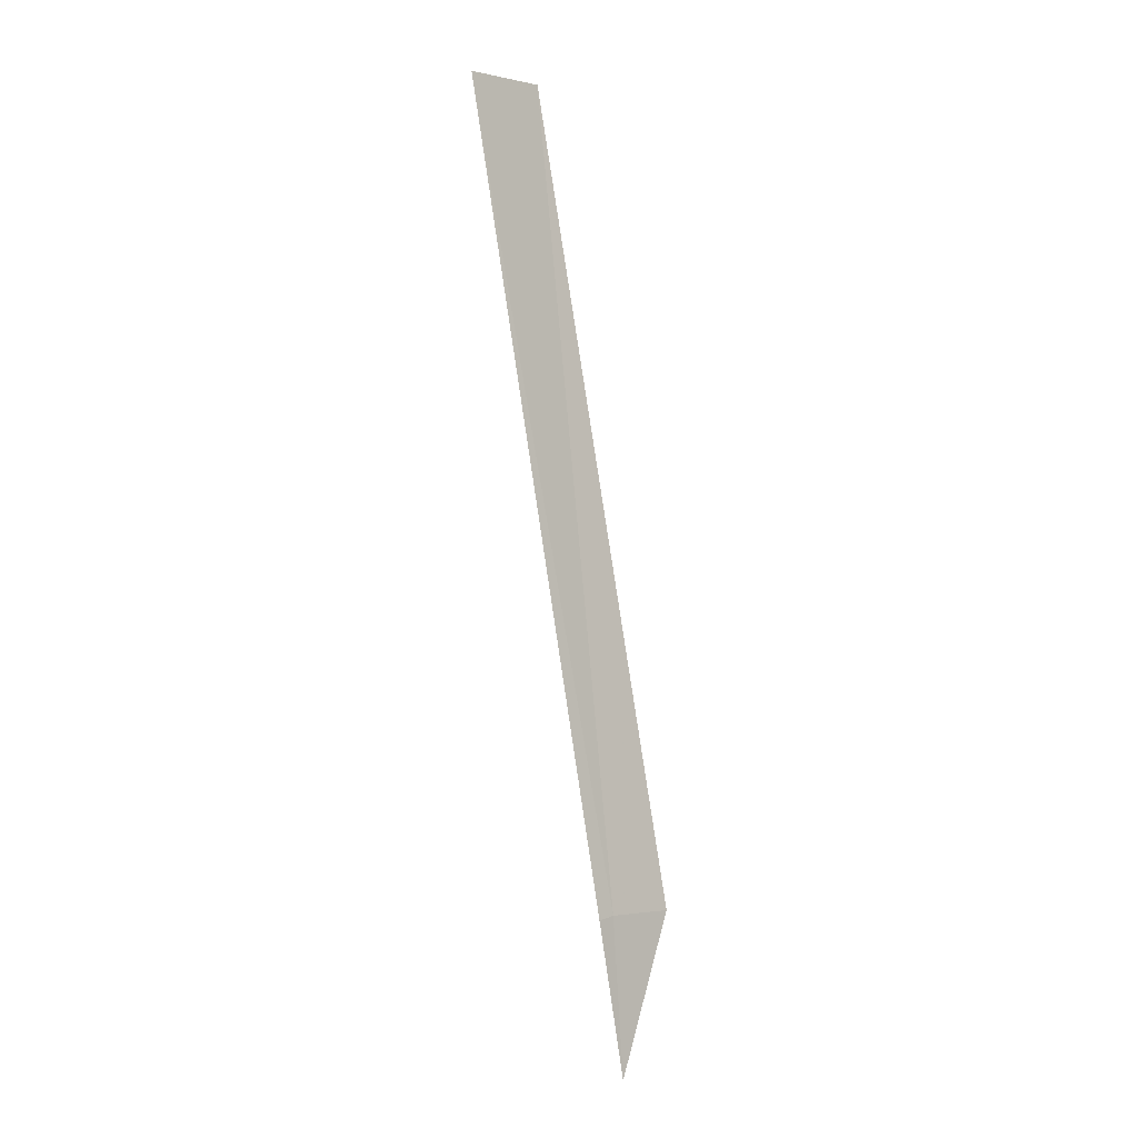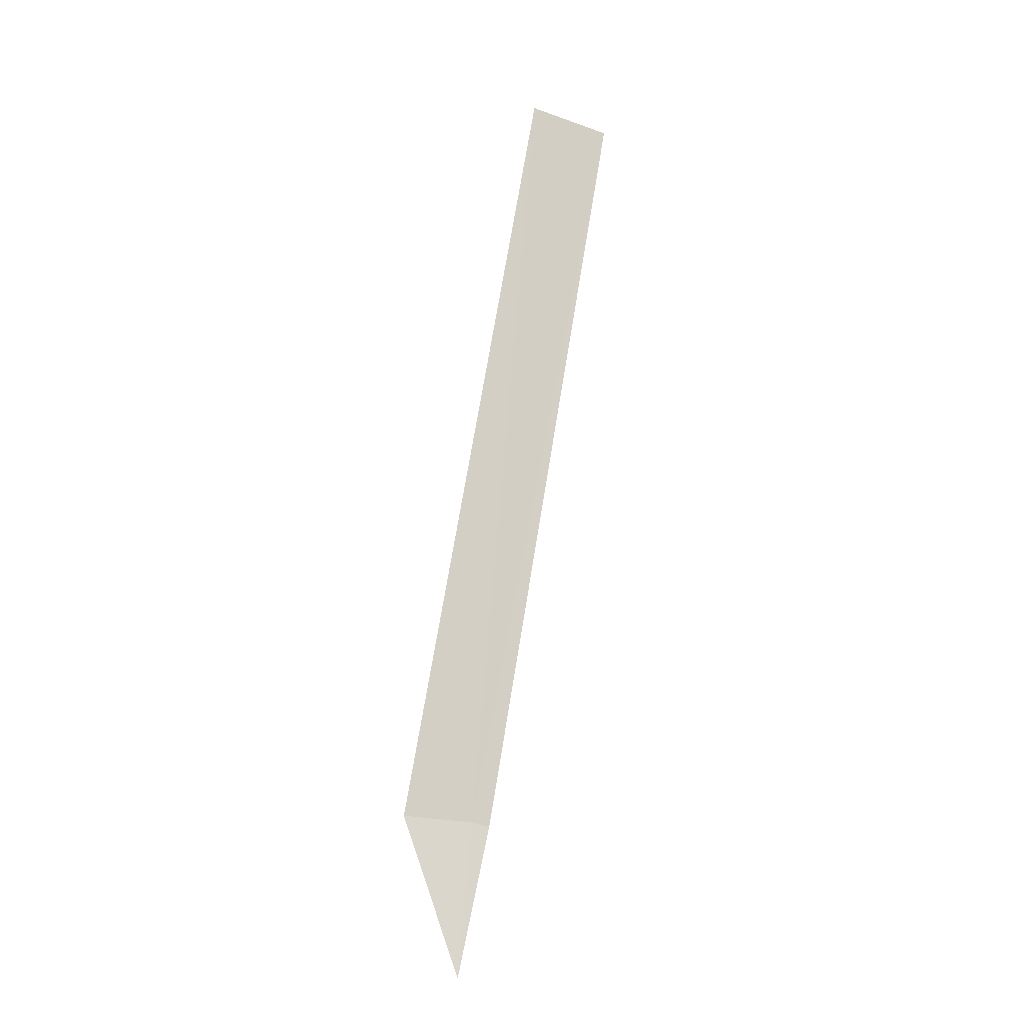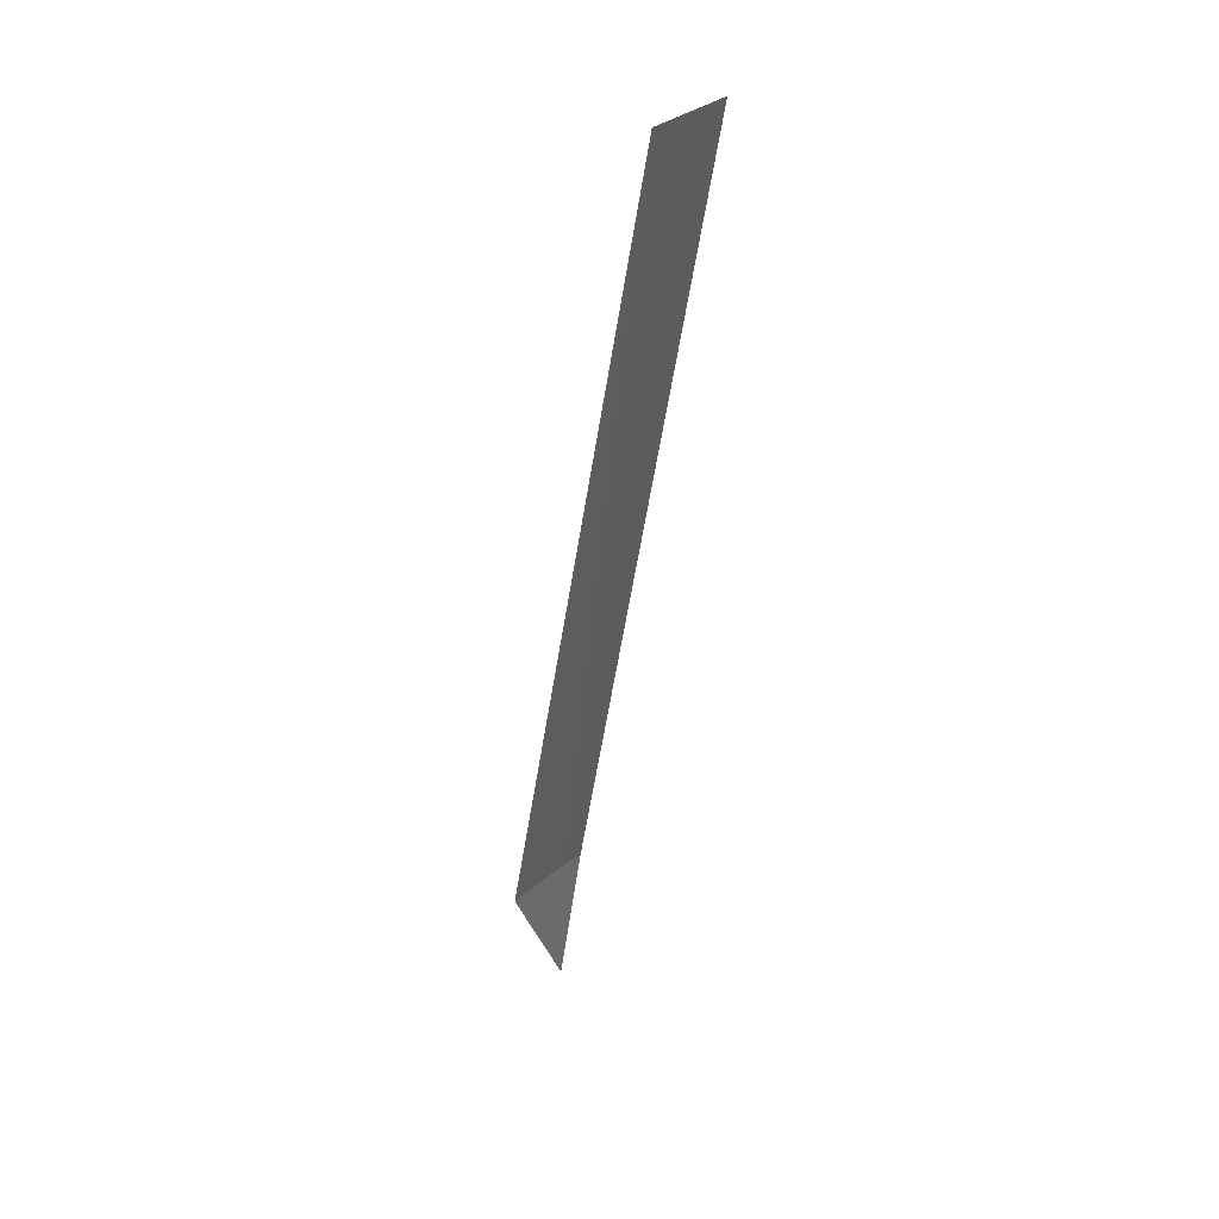
<metadata>
{"format":"obj","ext":"obj","renderer":"f3d","projection":"perspective","resolution":1024,"background":"white","views":[{"elev":-6.0,"azim":-45.4,"up":"+Z"},{"elev":-19.3,"azim":155.6,"up":"+Z"},{"elev":41.0,"azim":132.4,"up":"+Z"}]}
</metadata>
<code>
v 18.53 18.43 5.052
v 18.51 18.43 5.048
v 18.39 18.48 5.906
v 18.61 18.42 5.054
v 18.48 18.49 5.916
v 18.55 18.43 4.888
f 1 2 3
f 1 5 4
f 1 6 2
f 1 4 6
f 1 3 5

</code>
